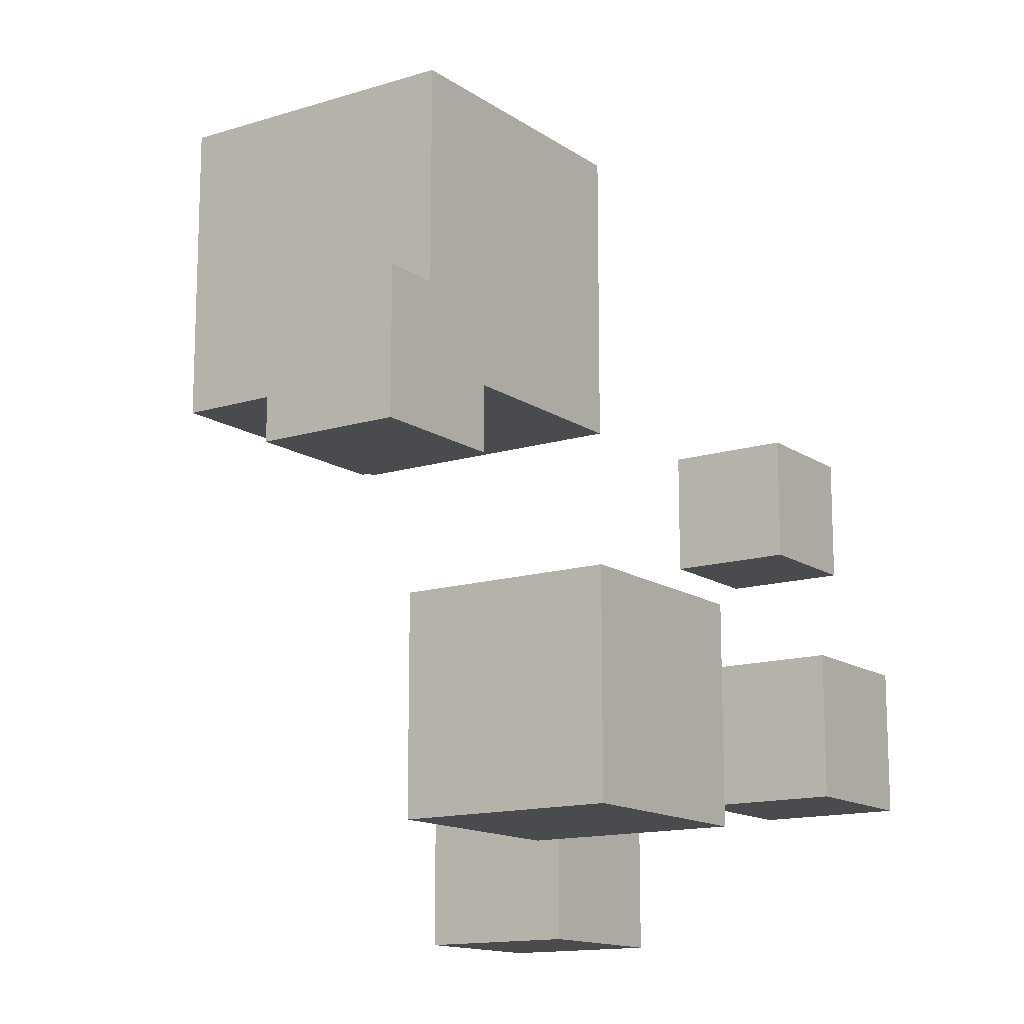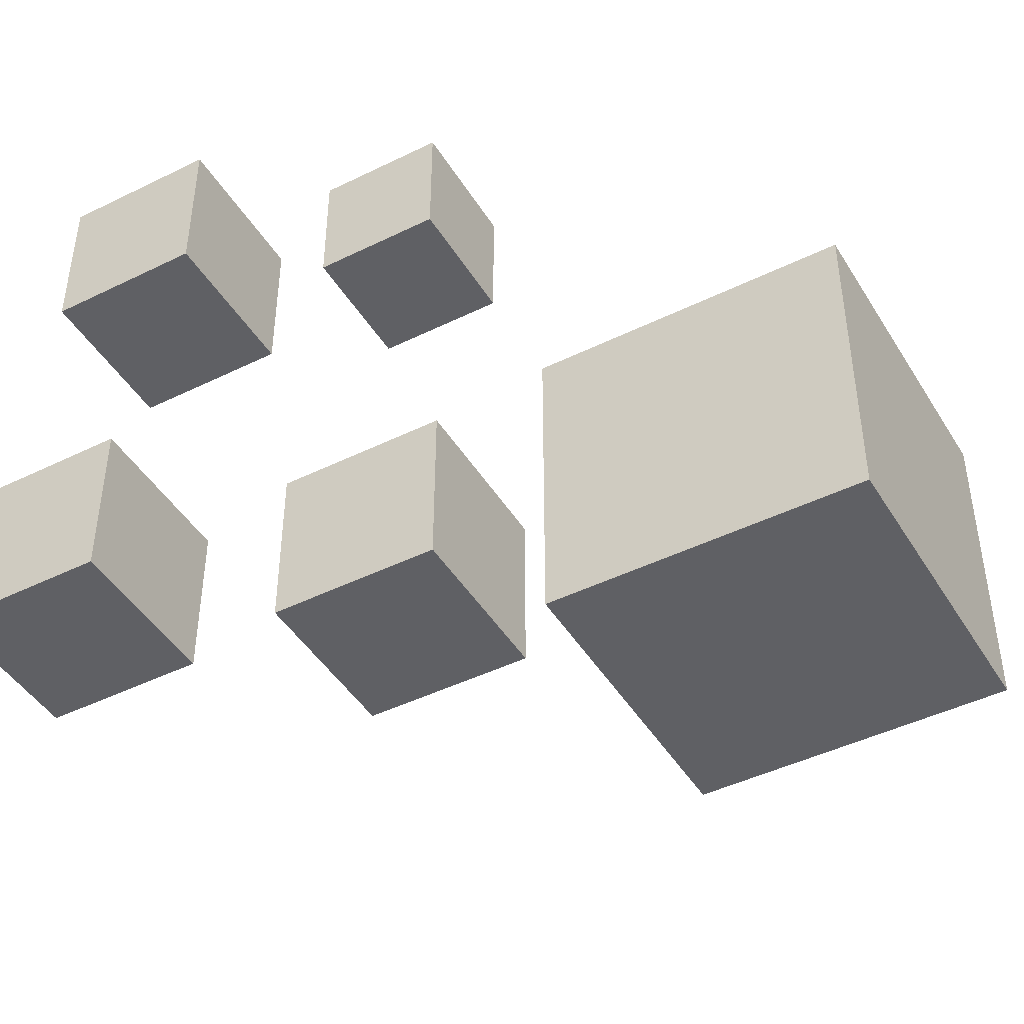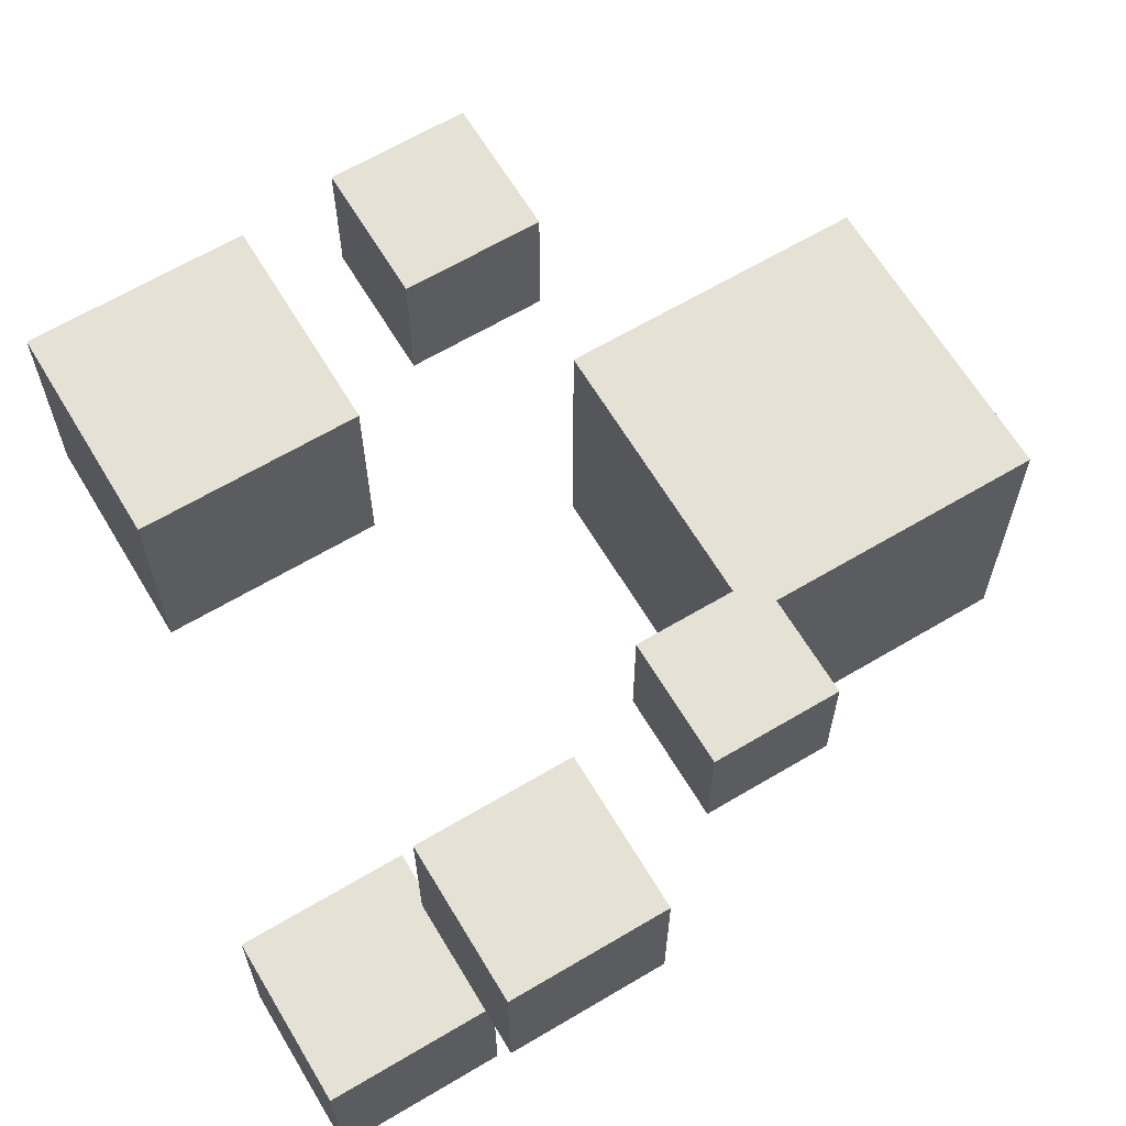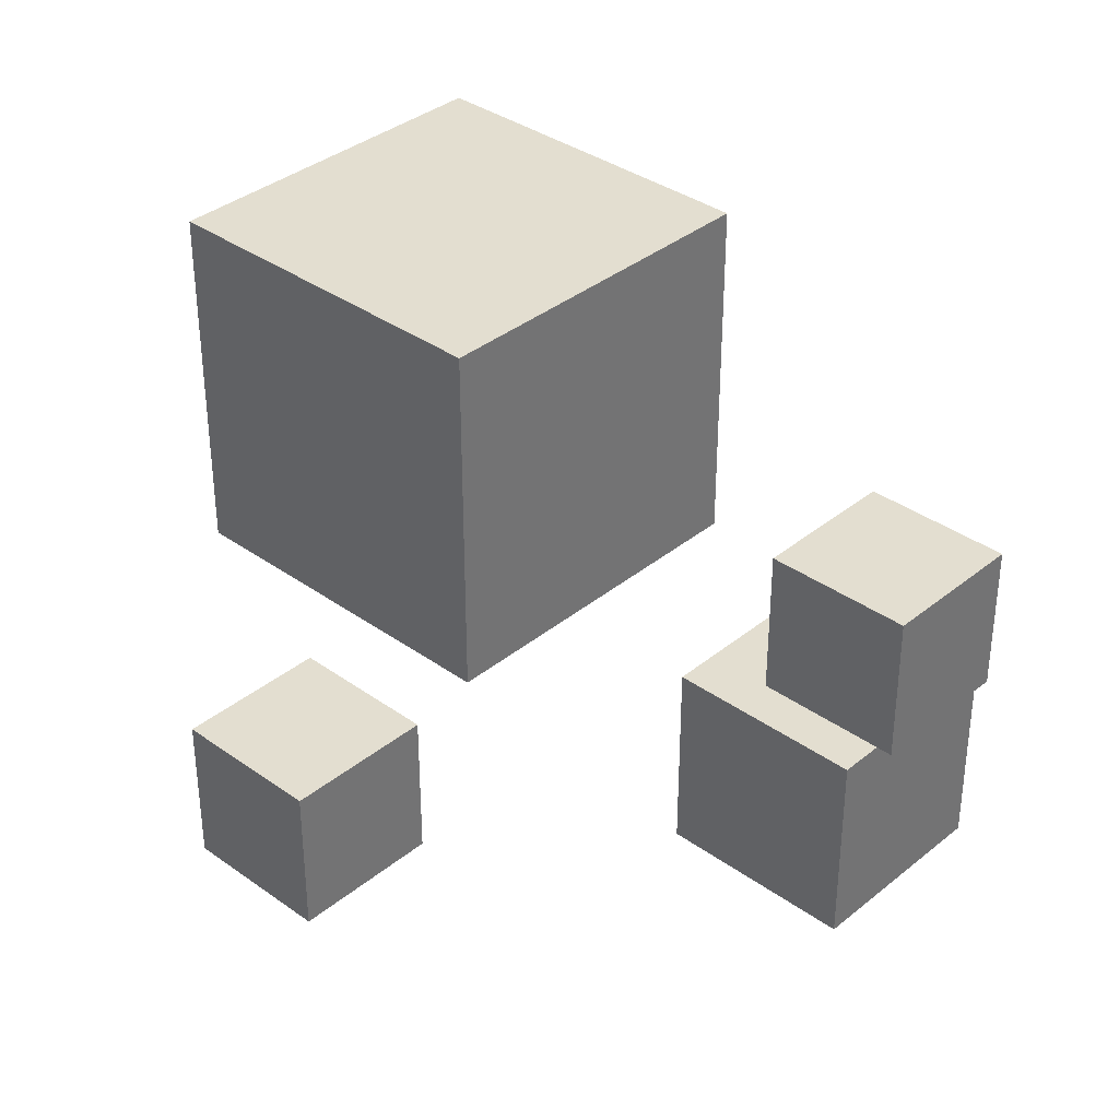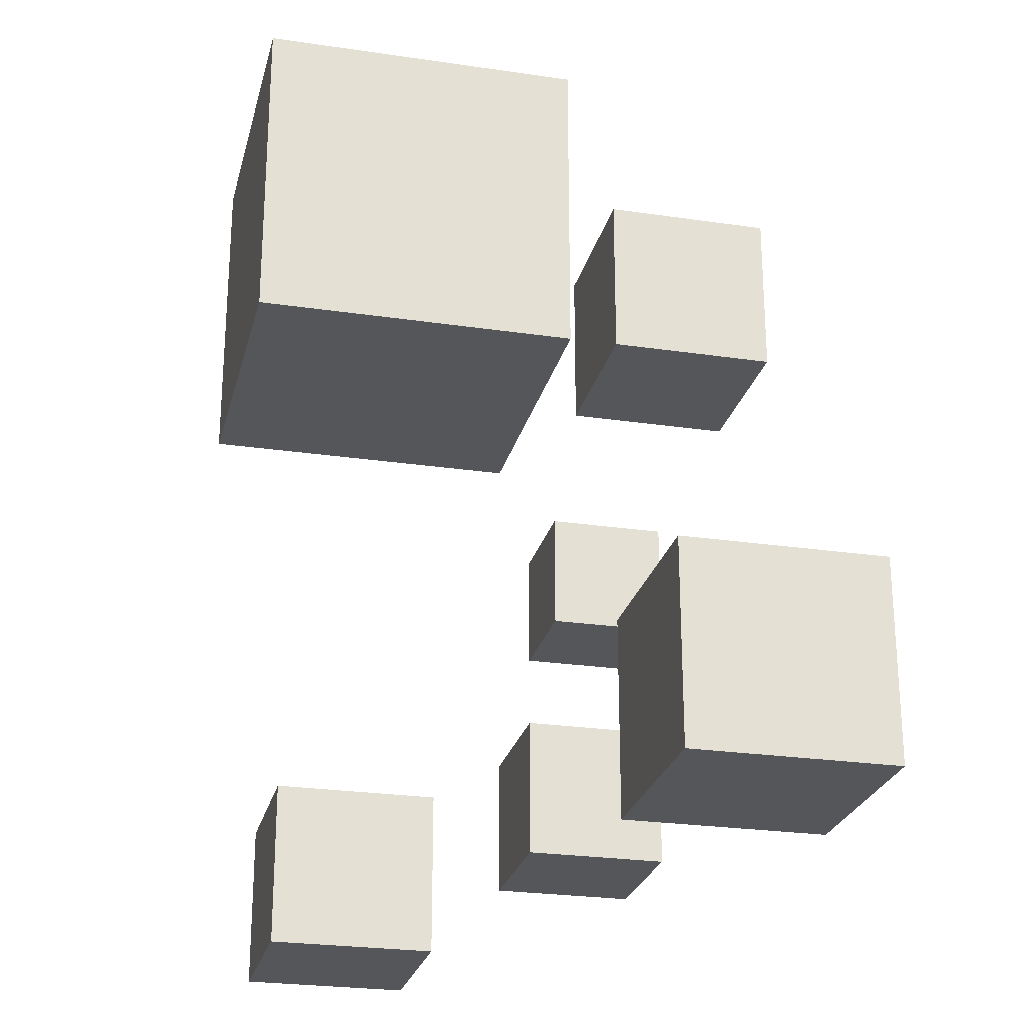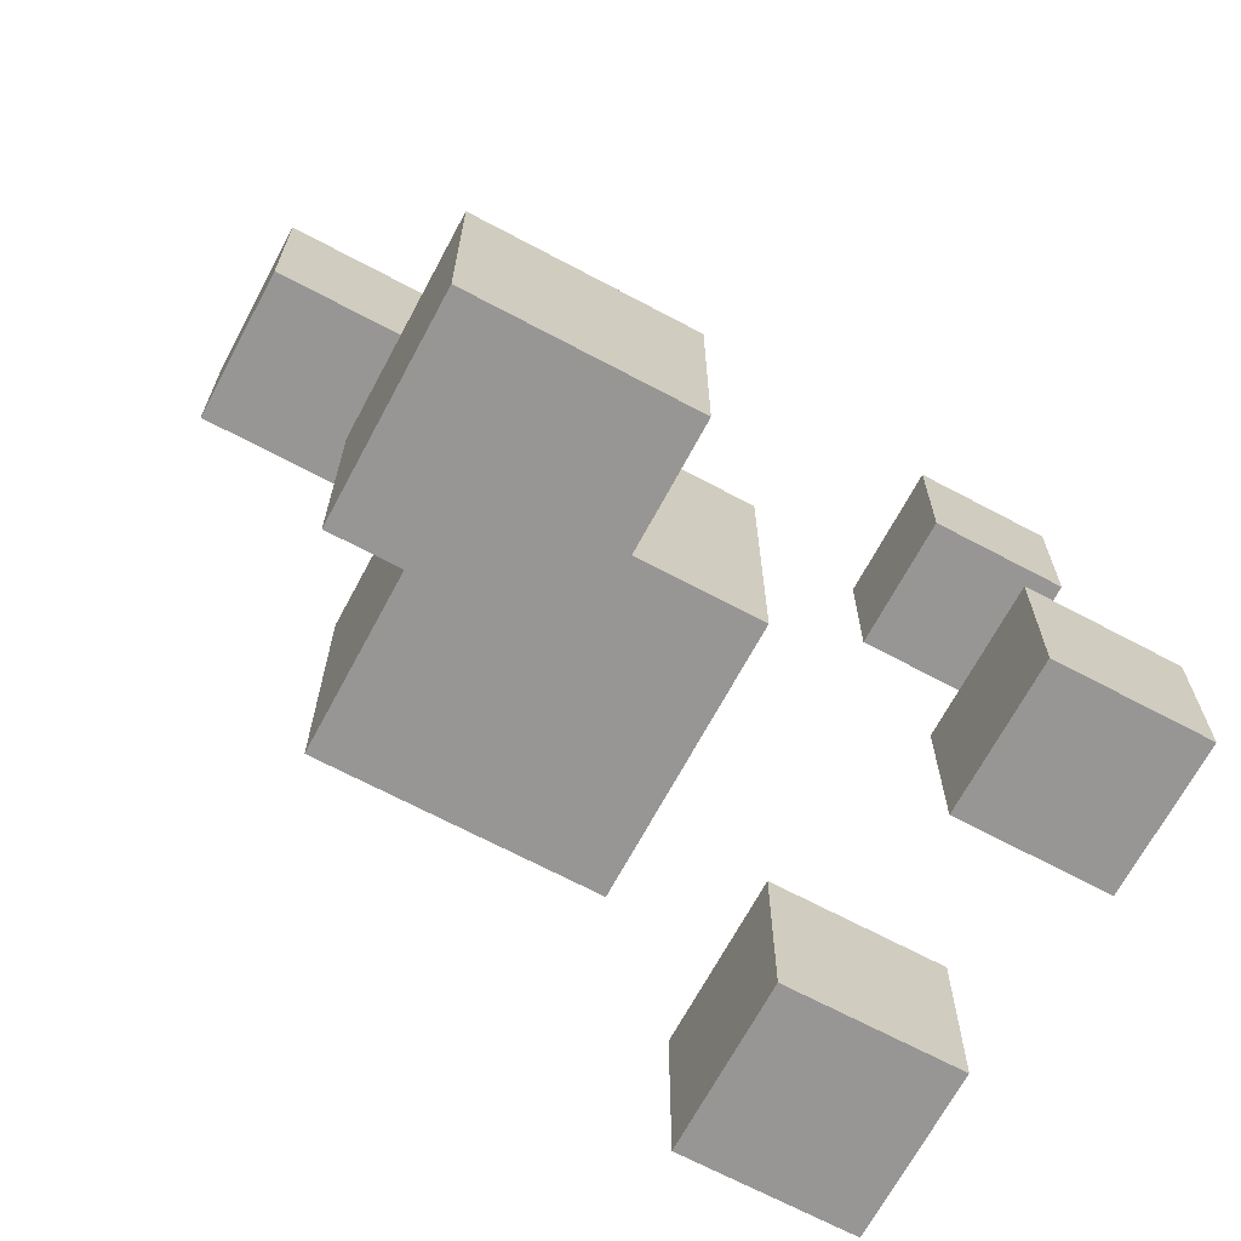
<metadata>
{"format":"obj","ext":"obj","renderer":"f3d","projection":"perspective","resolution":1024,"background":"white","views":[{"elev":-14.0,"azim":-55.4,"up":"+Y"},{"elev":-44.8,"azim":119.7,"up":"+Z"},{"elev":64.6,"azim":59.1,"up":"+Z"},{"elev":35.9,"azim":-136.8,"up":"+Y"},{"elev":-25.3,"azim":-103.4,"up":"+Y"},{"elev":-68.0,"azim":-28.1,"up":"+Y"}]}
</metadata>
<code>
o Cube
v -2.473 0.1871 -0.19
v -2.473 0.9905 -0.19
v -2.473 0.1871 -0.9933
v -2.473 0.9905 -0.9933
v -1.67 0.1871 -0.19
v -1.67 0.9905 -0.19
v -1.67 0.1871 -0.9933
v -1.67 0.9905 -0.9933
f 1 2 4 3
f 3 4 8 7
f 7 8 6 5
f 5 6 2 1
f 3 7 5 1
f 8 4 2 6
o Cube.001
v 1.162 -1.348 0.2901
v 1.162 -0.5027 0.2901
v 1.162 -1.348 -0.5553
v 1.162 -0.5027 -0.5553
v 2.008 -1.348 0.2901
v 2.008 -0.5027 0.2901
v 2.008 -1.348 -0.5553
v 2.008 -0.5027 -0.5553
f 9 10 12 11
f 11 12 16 15
f 15 16 14 13
f 13 14 10 9
f 11 15 13 9
f 16 12 10 14
o Cube.002
v -1.877 -1.728 0.6602
v -1.877 -0.5597 0.6602
v -1.877 -1.728 -0.5077
v -1.877 -0.5597 -0.5077
v -0.7087 -1.728 0.6602
v -0.7087 -0.5597 0.6602
v -0.7087 -1.728 -0.5077
v -0.7087 -0.5597 -0.5077
f 17 18 20 19
f 19 20 24 23
f 23 24 22 21
f 21 22 18 17
f 19 23 21 17
f 24 20 18 22
o Cube.003
v 0.8057 0.05607 0.2161
v 0.8057 0.7467 0.2161
v 0.8057 0.05607 -0.4746
v 0.8057 0.7467 -0.4746
v 1.496 0.05607 0.2161
v 1.496 0.7467 0.2161
v 1.496 0.05607 -0.4746
v 1.496 0.7467 -0.4746
f 25 26 28 27
f 27 28 32 31
f 31 32 30 29
f 29 30 26 25
f 27 31 29 25
f 32 28 26 30
o Cube.004
v -1.205 0.9257 -0.893
v -1.205 2.698 -0.893
v -1.205 0.9257 -2.665
v -1.205 2.698 -2.665
v 0.5668 0.9257 -0.893
v 0.5668 2.698 -0.893
v 0.5668 0.9257 -2.665
v 0.5668 2.698 -2.665
f 33 34 36 35
f 35 36 40 39
f 39 40 38 37
f 37 38 34 33
f 35 39 37 33
f 40 36 34 38
o Cube.005
v 0.655 -2.146 -1.269
v 0.655 -1.216 -1.269
v 0.655 -2.146 -2.198
v 0.655 -1.216 -2.198
v 1.584 -2.146 -1.269
v 1.584 -1.216 -1.269
v 1.584 -2.146 -2.198
v 1.584 -1.216 -2.198
f 41 42 44 43
f 43 44 48 47
f 47 48 46 45
f 45 46 42 41
f 43 47 45 41
f 48 44 42 46

</code>
